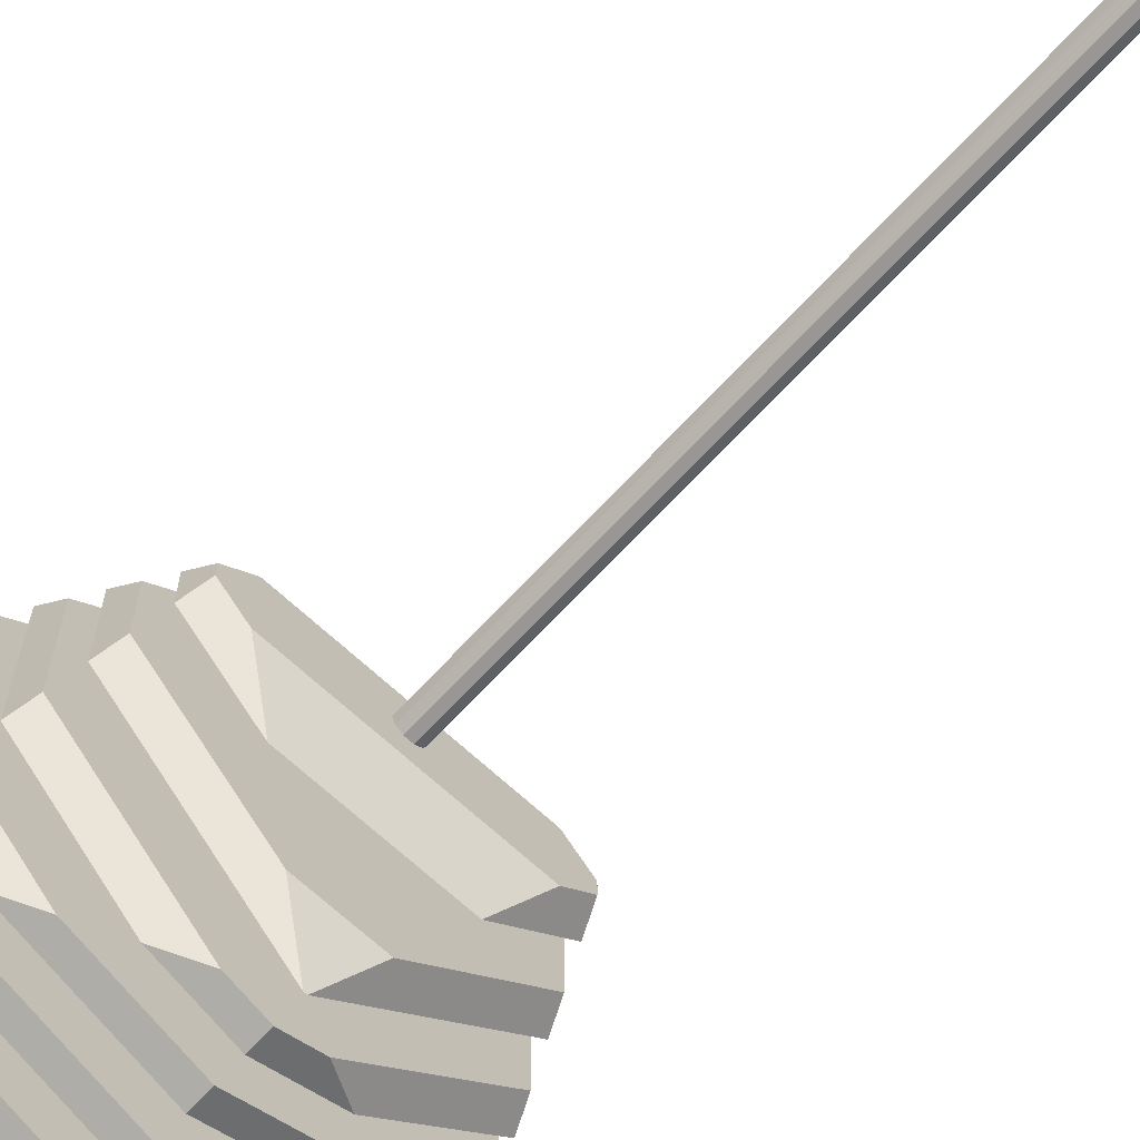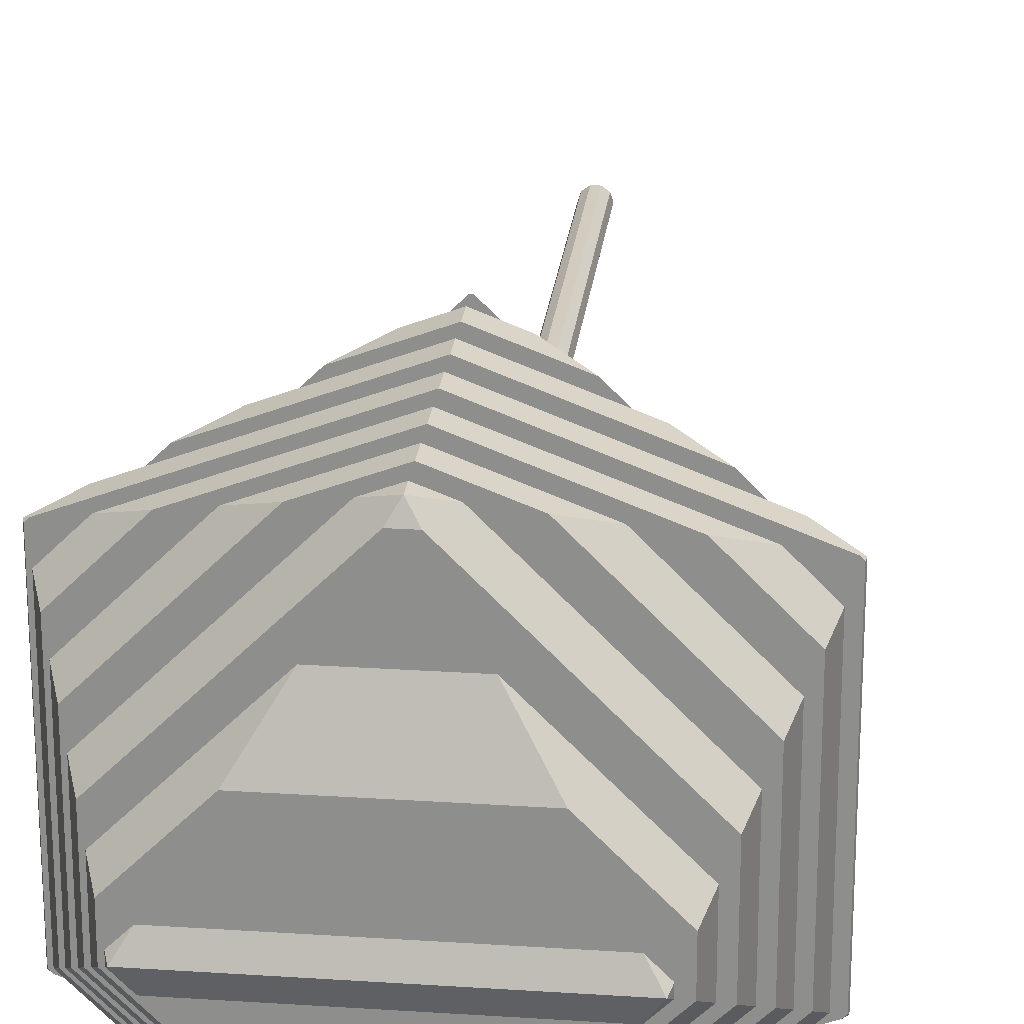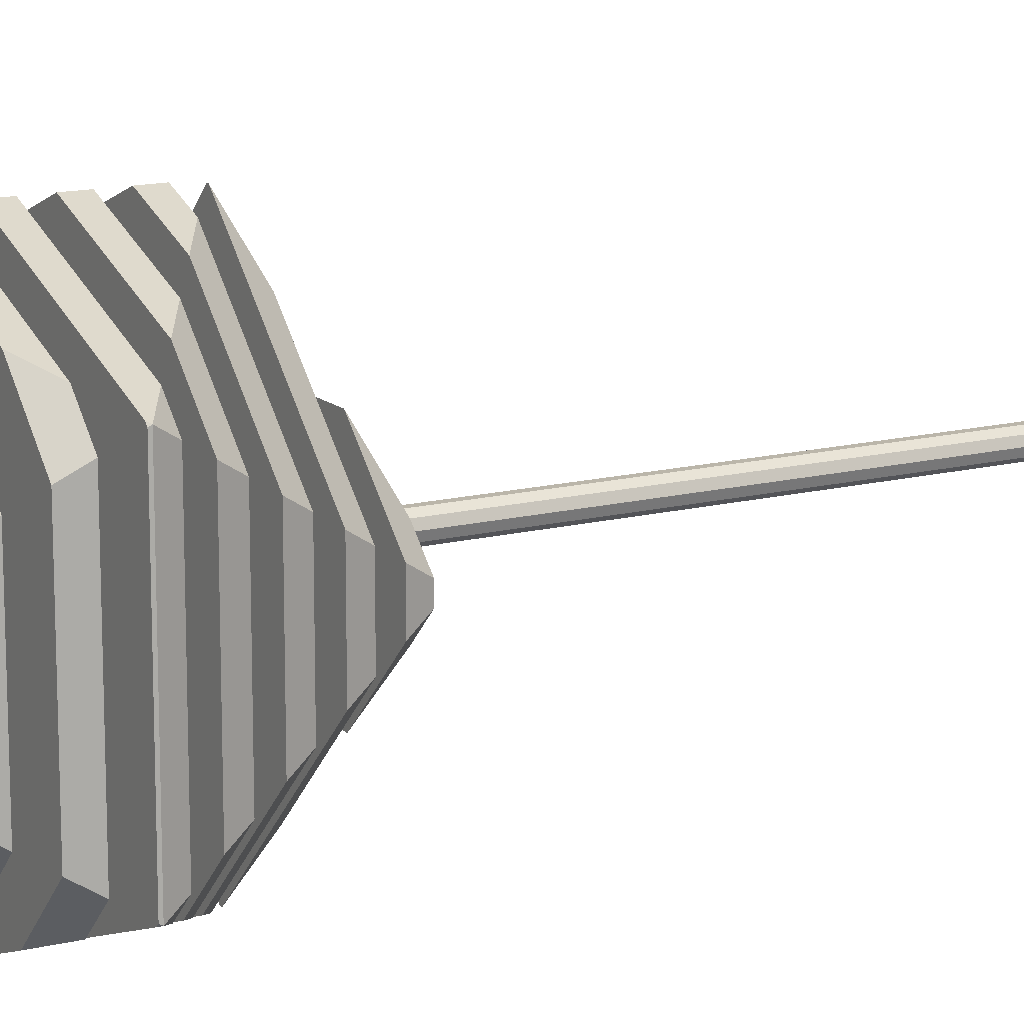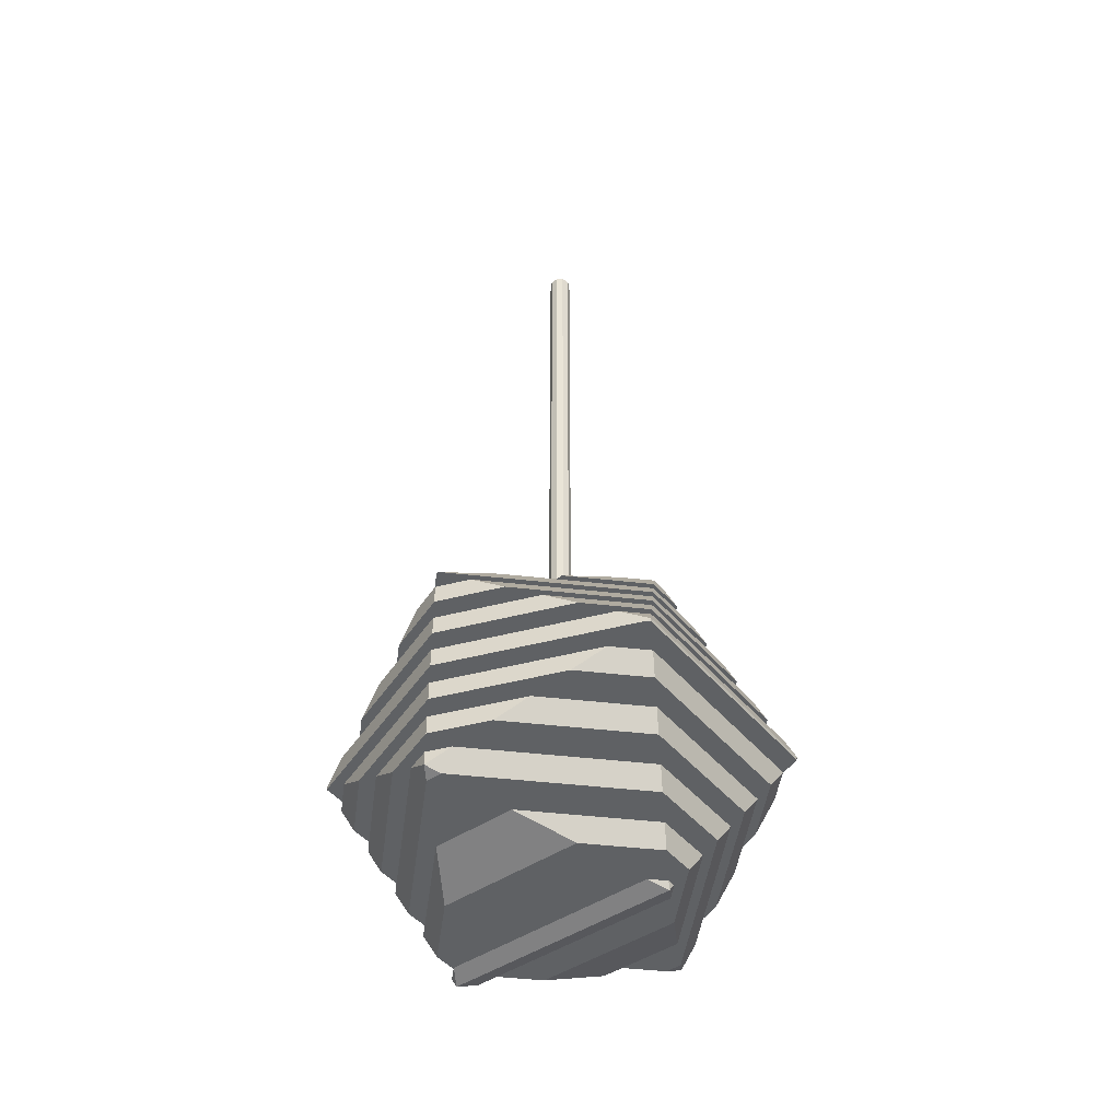
<metadata>
{"format":"obj","ext":"obj","renderer":"f3d","projection":"perspective","resolution":1024,"background":"white","views":[{"elev":-68.2,"azim":137.2,"up":"+Z"},{"elev":24.2,"azim":6.3,"up":"+Z"},{"elev":14.1,"azim":60.5,"up":"+Z"},{"elev":-46.1,"azim":-142.5,"up":"+Y"}]}
</metadata>
<code>
g Cylindre
v 0 -112.2 0
v 0 340.3 0
v 8.146 -112.2 0
v 8.146 -112.2 0
v 8.146 340.3 0
v 8.146 340.3 0
v 6.59 -112.2 -4.788
v 6.59 -112.2 -4.788
v 6.59 340.3 -4.788
v 6.59 340.3 -4.788
v 2.517 -112.2 -7.747
v 2.517 -112.2 -7.747
v 2.517 340.3 -7.747
v 2.517 340.3 -7.747
v -2.517 -112.2 -7.747
v -2.517 -112.2 -7.747
v -2.517 340.3 -7.747
v -2.517 340.3 -7.747
v -6.59 -112.2 -4.788
v -6.59 -112.2 -4.788
v -6.59 340.3 -4.788
v -6.59 340.3 -4.788
v -8.146 -112.2 0
v -8.146 -112.2 0
v -8.146 340.3 0
v -8.146 340.3 0
v -6.59 -112.2 4.788
v -6.59 -112.2 4.788
v -6.59 340.3 4.788
v -6.59 340.3 4.788
v -2.517 -112.2 7.747
v -2.517 -112.2 7.747
v -2.517 340.3 7.747
v -2.517 340.3 7.747
v 2.517 -112.2 7.747
v 2.517 -112.2 7.747
v 2.517 340.3 7.747
v 2.517 340.3 7.747
v 6.59 -112.2 4.788
v 6.59 -112.2 4.788
v 6.59 340.3 4.788
v 6.59 340.3 4.788
f 7 3 1
f 8 9 5 4
f 10 2 6
f 11 7 1
f 12 13 9 8
f 14 2 10
f 15 11 1
f 16 17 13 12
f 18 2 14
f 19 15 1
f 20 21 17 16
f 22 2 18
f 23 19 1
f 24 25 21 20
f 26 2 22
f 27 23 1
f 28 29 25 24
f 30 2 26
f 31 27 1
f 32 33 29 28
f 34 2 30
f 35 31 1
f 36 37 33 32
f 38 2 34
f 39 35 1
f 40 41 37 36
f 42 2 38
f 3 39 1
f 4 5 41 40
f 6 2 42
g Bool_en Neutre_1 Solide_platonicien
v 0 -300.2 137.1
v 137.1 -215.5 84.71
v 137.1 -215.5 -84.71
v 0 -300.2 -137.1
v -137.1 -215.5 -84.71
v -137.1 -215.5 84.71
v -84.71 -352.5 0
v 84.71 -352.5 0
v -0.9412 -130.2 135.5
v 0.9412 -130.2 135.5
v -47.78 -101.2 59.76
v 47.78 -101.2 59.76
v -23.51 -116.2 99.03
v 23.51 -116.2 99.03
v -70.35 -87.26 23.25
v 70.35 -87.26 23.25
v 92.73 -188.1 101.6
v 126.6 -188.1 67.78
v 117 -203.1 92.38
v 132.3 -203.1 77.05
v 45.9 -159.1 119.5
v 115.5 -159.1 49.89
v 70.17 -174.1 110.3
v 121.3 -174.1 59.16
v 104.5 -130.2 32
v 23.33 -145.2 128.2
v 110.2 -145.2 41.27
v 93.43 -101.2 14.11
v 99.16 -116.2 23.38
v 88.11 -87.26 5.488
v 126.6 -188.1 -67.78
v 132.3 -203.1 -77.05
v 115.5 -159.1 -49.89
v 121.3 -174.1 -59.16
v 104.5 -130.2 -32
v 110.2 -145.2 -41.27
v 93.43 -101.2 -14.11
v 99.16 -116.2 -23.38
v 88.11 -87.26 -5.488
v 92.73 -188.1 -101.6
v 117 -203.1 -92.38
v 45.9 -159.1 -119.5
v 70.17 -174.1 -110.3
v 0.9412 -130.2 -135.5
v 23.33 -145.2 -128.2
v 47.78 -101.2 -59.76
v 23.51 -116.2 -99.03
v 70.35 -87.26 -23.25
v -0.9412 -130.2 -135.5
v -47.78 -101.2 -59.76
v -23.51 -116.2 -99.03
v -70.35 -87.26 -23.25
v -126.6 -188.1 -67.78
v -92.73 -188.1 -101.6
v -132.3 -203.1 -77.05
v -117 -203.1 -92.38
v -115.5 -159.1 -49.89
v -45.9 -159.1 -119.5
v -121.3 -174.1 -59.16
v -70.17 -174.1 -110.3
v -104.5 -130.2 -32
v -110.2 -145.2 -41.27
v -23.33 -145.2 -128.2
v -93.43 -101.2 -14.11
v -99.16 -116.2 -23.38
v -88.11 -87.26 -5.488
v -126.6 -188.1 67.78
v -132.3 -203.1 77.05
v -115.5 -159.1 49.89
v -121.3 -174.1 59.16
v -104.5 -130.2 32
v -110.2 -145.2 41.27
v -93.43 -101.2 14.11
v -99.16 -116.2 23.38
v -88.11 -87.26 5.488
v -92.73 -188.1 101.6
v -117 -203.1 92.38
v -45.9 -159.1 119.5
v -70.17 -174.1 110.3
v -23.33 -145.2 128.2
v -52.79 -332.8 51.66
v 52.79 -332.8 51.66
v -77.06 -347.8 12.39
v 77.06 -347.8 12.39
v -5.947 -303.8 127.4
v 5.947 -303.8 127.4
v -30.22 -318.8 88.18
v 30.22 -318.8 88.18
v 92.25 -332.8 12.2
v 86.52 -347.8 2.925
v 103.3 -303.8 30.09
v 97.58 -318.8 20.82
v 40.89 -274.9 121.5
v 114.4 -274.9 47.98
v 16.62 -289.9 130.7
v 108.6 -289.9 38.71
v 87.73 -245.9 103.6
v 125.4 -245.9 65.87
v 63.46 -260.9 112.8
v 119.7 -260.9 56.6
v 134.6 -217 85.67
v 136.5 -217 83.76
v 110.3 -232 94.94
v 130.7 -232 74.49
v 92.25 -332.8 -12.2
v 86.52 -347.8 -2.925
v 103.3 -303.8 -30.09
v 97.58 -318.8 -20.82
v 114.4 -274.9 -47.98
v 108.6 -289.9 -38.71
v 125.4 -245.9 -65.87
v 119.7 -260.9 -56.6
v 136.5 -217 -83.76
v 130.7 -232 -74.49
v 52.79 -332.8 -51.66
v 77.06 -347.8 -12.39
v 5.947 -303.8 -127.4
v 30.22 -318.8 -88.18
v 40.89 -274.9 -121.5
v 16.62 -289.9 -130.7
v 87.73 -245.9 -103.6
v 63.46 -260.9 -112.8
v 134.6 -217 -85.67
v 110.3 -232 -94.94
v -52.79 -332.8 -51.66
v -77.06 -347.8 -12.39
v -5.947 -303.8 -127.4
v -30.22 -318.8 -88.18
v -92.25 -332.8 -12.2
v -86.52 -347.8 -2.925
v -103.3 -303.8 -30.09
v -97.58 -318.8 -20.82
v -114.4 -274.9 -47.98
v -40.89 -274.9 -121.5
v -108.6 -289.9 -38.71
v -16.62 -289.9 -130.7
v -125.4 -245.9 -65.87
v -87.73 -245.9 -103.6
v -119.7 -260.9 -56.6
v -63.46 -260.9 -112.8
v -136.5 -217 -83.76
v -134.6 -217 -85.67
v -130.7 -232 -74.49
v -110.3 -232 -94.94
v -92.25 -332.8 12.2
v -86.52 -347.8 2.925
v -103.3 -303.8 30.09
v -97.58 -318.8 20.82
v -114.4 -274.9 47.98
v -108.6 -289.9 38.71
v -125.4 -245.9 65.87
v -119.7 -260.9 56.6
v -136.5 -217 83.76
v -130.7 -232 74.49
v -40.89 -274.9 121.5
v -16.62 -289.9 130.7
v -87.73 -245.9 103.6
v -63.46 -260.9 112.8
v -134.6 -217 85.67
v -110.3 -232 94.94
v 0 -274.9 137.1
v 0 -289.9 137.1
v 0 -245.9 137.1
v 0 -260.9 137.1
v 0 -217 137.1
v 0 -232 137.1
v 0 -188.1 137.1
v 0 -203.1 137.1
v 0 -159.1 137.1
v 0 -174.1 137.1
v 0 -145.2 137.1
v 0 -274.9 -137.1
v 0 -289.9 -137.1
v 0 -245.9 -137.1
v 0 -260.9 -137.1
v 0 -217 -137.1
v 0 -232 -137.1
v 0 -188.1 -137.1
v 0 -203.1 -137.1
v 0 -159.1 -137.1
v 0 -174.1 -137.1
v 0 -145.2 -137.1
f 56 55 51 52
f 53 54 58 57
f 59 60 66 65
f 63 64 69 68
f 52 67 71 56
f 61 44 62
f 54 70 72 58
f 66 60 73 76
f 78 69 64 75
f 77 80 71 67
f 81 72 70 79
f 62 44 45 74
f 74 45 83
f 82 85 76 73
f 84 87 78 75
f 86 89 80 77
f 88 90 81 79
f 90 88 92 94
f 93 89 86 91
f 98 47 97
f 96 95 101 102
f 100 99 104 105
f 91 103 107 93
f 92 106 108 94
f 97 47 48 110
f 101 95 109 112
f 114 104 99 111
f 113 116 107 103
f 117 108 106 115
f 118 121 112 109
f 120 122 114 111
f 113 51 55 116
f 110 48 119
f 115 53 57 117
f 128 43 127
f 129 123 124 130
f 125 49 50 126
f 131 134 130 124
f 133 138 43 128
f 138 137 43
f 135 136 142 141
f 139 140 146 145
f 126 50 132
f 144 44 143
f 147 150 134 131
f 133 149 152 138
f 151 154 142 136
f 153 156 146 140
f 132 50 148
f 155 45 44 144
f 157 160 150 147
f 148 50 158
f 161 164 154 151
f 163 166 156 153
f 46 162 152 149
f 159 46 149
f 165 45 155
f 158 50 49 168
f 157 167 170 160
f 169 46 159
f 168 49 172
f 171 174 170 167
f 173 177 46 169
f 177 178 46
f 176 175 181 182
f 180 179 185 186
f 183 47 184
f 172 49 188
f 187 190 174 171
f 173 189 192 177
f 191 194 181 175
f 193 196 185 179
f 195 48 47 183
f 188 49 125
f 123 129 190 187
f 43 198 192 189
f 127 43 189
f 197 200 194 191
f 199 202 196 193
f 201 48 195
f 202 199 205 208
f 118 209 212 121
f 200 197 203 206
f 120 211 213 122
f 198 43 204
f 207 48 201
f 207 210 119 48
f 135 141 206 203
f 139 145 208 205
f 210 44 61
f 143 44 210 207
f 59 65 212 209
f 204 43 137
f 63 68 213 211
f 87 84 222 224
f 85 82 220 223
f 83 45 218 221
f 218 45 165
f 166 163 216 219
f 164 161 214 217
f 162 46 215
f 186 219 216 180
f 96 102 223 220
f 182 217 214 176
f 100 105 224 222
f 215 46 178
f 221 47 98
f 184 47 221 218
g Bool_en Neutre Cloneur Cube_5
v -52.79 -332.8 51.66
v 52.79 -332.8 51.66
v -77.06 -347.8 12.39
v 77.06 -347.8 12.39
v 92.25 -332.8 12.2
v 86.52 -347.8 2.925
v 92.25 -332.8 -12.2
v 86.52 -347.8 -2.925
v 52.79 -332.8 -51.66
v 77.06 -347.8 -12.39
v -52.79 -332.8 -51.66
v -77.06 -347.8 -12.39
v -92.25 -332.8 -12.2
v -86.52 -347.8 -2.925
v -92.25 -332.8 12.2
v -86.52 -347.8 2.925
f 233 231 225 239
f 235 233 239 237
f 229 226 225 231
f 240 230 236 238
f 240 227 228 230
f 234 236 230 232
g Bool_en Neutre Cloneur Cube_6
v -5.947 -303.8 127.4
v 5.947 -303.8 127.4
v -30.22 -318.8 88.18
v 30.22 -318.8 88.18
v 103.3 -303.8 30.09
v 97.58 -318.8 20.82
v 103.3 -303.8 -30.09
v 97.58 -318.8 -20.82
v 5.947 -303.8 -127.4
v 30.22 -318.8 -88.18
v -5.947 -303.8 -127.4
v -30.22 -318.8 -88.18
v -103.3 -303.8 -30.09
v -97.58 -318.8 -20.82
v -103.3 -303.8 30.09
v -97.58 -318.8 20.82
f 249 255 253 251
f 249 247 245 242
f 249 242 241 255
f 254 248 250 252
f 248 254 256 243
f 246 248 243 244
g Bool_en Neutre Cloneur Cube_7
v 40.89 -274.9 121.5
v 114.4 -274.9 47.98
v 16.62 -289.9 130.7
v 108.6 -289.9 38.71
v 114.4 -274.9 -47.98
v 108.6 -289.9 -38.71
v 40.89 -274.9 -121.5
v 16.62 -289.9 -130.7
v -114.4 -274.9 -47.98
v -40.89 -274.9 -121.5
v -108.6 -289.9 -38.71
v -16.62 -289.9 -130.7
v -114.4 -274.9 47.98
v -108.6 -289.9 38.71
v -40.89 -274.9 121.5
v -16.62 -289.9 130.7
v 0 -274.9 137.1
v 0 -289.9 137.1
v 0 -274.9 -137.1
v 0 -289.9 -137.1
f 257 263 261 258
f 265 266 271 269
f 275 273 271 266
f 257 273 275 263
f 264 259 260 262
f 264 276 272 274
f 270 272 268 267
f 274 259 264
f 272 276 268
g Bool_en Neutre Cloneur Cube_8
v 87.73 -245.9 103.6
v 125.4 -245.9 65.87
v 63.46 -260.9 112.8
v 119.7 -260.9 56.6
v 125.4 -245.9 -65.87
v 119.7 -260.9 -56.6
v 87.73 -245.9 -103.6
v 63.46 -260.9 -112.8
v -125.4 -245.9 -65.87
v -87.73 -245.9 -103.6
v -119.7 -260.9 -56.6
v -63.46 -260.9 -112.8
v -125.4 -245.9 65.87
v -119.7 -260.9 56.6
v -87.73 -245.9 103.6
v -63.46 -260.9 112.8
v 0 -245.9 137.1
v 0 -260.9 137.1
v 0 -245.9 -137.1
v 0 -260.9 -137.1
f 286 295 283 281
f 278 285 286 281
f 289 285 293 291
f 277 293 285 278
f 288 279 280 282
f 287 290 292 294
f 296 288 282 284
f 287 294 279 288
g Bool_en Neutre Cloneur Cube_9
v 134.6 -217 85.67
v 136.5 -217 83.76
v 110.3 -232 94.94
v 130.7 -232 74.49
v 136.5 -217 -83.76
v 130.7 -232 -74.49
v 134.6 -217 -85.67
v 110.3 -232 -94.94
v -136.5 -217 -83.76
v -134.6 -217 -85.67
v -130.7 -232 -74.49
v -110.3 -232 -94.94
v -136.5 -217 83.76
v -130.7 -232 74.49
v -134.6 -217 85.67
v -110.3 -232 94.94
v 0 -217 137.1
v 0 -232 137.1
v 0 -217 -137.1
v 0 -232 -137.1
f 306 309 305
f 311 309 301 298
f 303 309 306 315
f 313 311 298 297
f 301 309 303
f 308 307 300 302
f 307 310 312 314
f 316 308 302 304
f 307 314 299 300
g Bool_en Neutre Cloneur Cube_10
v 92.73 -188.1 101.6
v 126.6 -188.1 67.78
v 117 -203.1 92.38
v 132.3 -203.1 77.05
v 126.6 -188.1 -67.78
v 132.3 -203.1 -77.05
v 92.73 -188.1 -101.6
v 117 -203.1 -92.38
v -126.6 -188.1 -67.78
v -92.73 -188.1 -101.6
v -132.3 -203.1 -77.05
v -117 -203.1 -92.38
v -126.6 -188.1 67.78
v -132.3 -203.1 77.05
v -92.73 -188.1 101.6
v -117 -203.1 92.38
v 0 -188.1 137.1
v 0 -203.1 137.1
v 0 -188.1 -137.1
v 0 -203.1 -137.1
f 329 325 326 335
f 323 321 329 335
f 333 331 318 317
f 321 318 331 329
f 328 320 322
f 327 330 332 334
f 328 322 324 336
f 319 327 334
f 327 319 320 328
g Bool_en Neutre Cloneur Cube_11
v 45.9 -159.1 119.5
v 115.5 -159.1 49.89
v 70.17 -174.1 110.3
v 121.3 -174.1 59.16
v 115.5 -159.1 -49.89
v 121.3 -174.1 -59.16
v 45.9 -159.1 -119.5
v 70.17 -174.1 -110.3
v -115.5 -159.1 -49.89
v -45.9 -159.1 -119.5
v -121.3 -174.1 -59.16
v -70.17 -174.1 -110.3
v -115.5 -159.1 49.89
v -121.3 -174.1 59.16
v -45.9 -159.1 119.5
v -70.17 -174.1 110.3
v 0 -159.1 137.1
v 0 -174.1 137.1
v 0 -159.1 -137.1
v 0 -174.1 -137.1
f 337 353 341 338
f 349 345 346 355
f 353 351 349 355
f 341 353 355 343
f 350 356 348 347
f 350 342 344 356
f 339 340 352 354
f 342 350 352 340
g Bool_en Neutre Cloneur Cube_12
v -0.9412 -130.2 135.5
v 0.9412 -130.2 135.5
v 104.5 -130.2 32
v 23.33 -145.2 128.2
v 110.2 -145.2 41.27
v 104.5 -130.2 -32
v 110.2 -145.2 -41.27
v 0.9412 -130.2 -135.5
v 23.33 -145.2 -128.2
v -0.9412 -130.2 -135.5
v -104.5 -130.2 -32
v -110.2 -145.2 -41.27
v -23.33 -145.2 -128.2
v -104.5 -130.2 32
v -110.2 -145.2 41.27
v -23.33 -145.2 128.2
v 0 -145.2 137.1
v 0 -145.2 -137.1
f 370 358 357
f 364 367 366
f 370 367 364 362
f 359 358 370 362
f 365 360 361 363
f 360 365 374
f 369 372 373
f 371 372 369 368
f 369 373 360 374
g Bool_en Neutre Cloneur Cube_13
v -47.78 -101.2 59.76
v 47.78 -101.2 59.76
v -23.51 -116.2 99.03
v 23.51 -116.2 99.03
v 93.43 -101.2 14.11
v 99.16 -116.2 23.38
v 93.43 -101.2 -14.11
v 99.16 -116.2 -23.38
v 47.78 -101.2 -59.76
v 23.51 -116.2 -99.03
v -47.78 -101.2 -59.76
v -23.51 -116.2 -99.03
v -93.43 -101.2 -14.11
v -99.16 -116.2 -23.38
v -93.43 -101.2 14.11
v -99.16 -116.2 23.38
f 383 376 375 389
f 379 376 383 381
f 385 383 389 387
f 386 377 378 380
f 390 377 386 388
f 384 386 380 382
g Bool_en Neutre Cloneur Cube_14
v -70.35 -87.26 23.25
v 70.35 -87.26 23.25
v 88.11 -87.26 5.488
v 88.11 -87.26 -5.488
v 70.35 -87.26 -23.25
v -70.35 -87.26 -23.25
v -88.11 -87.26 -5.488
v -88.11 -87.26 5.488
f 396 397 392 393
f 396 393 394 395
f 398 391 392 397

</code>
